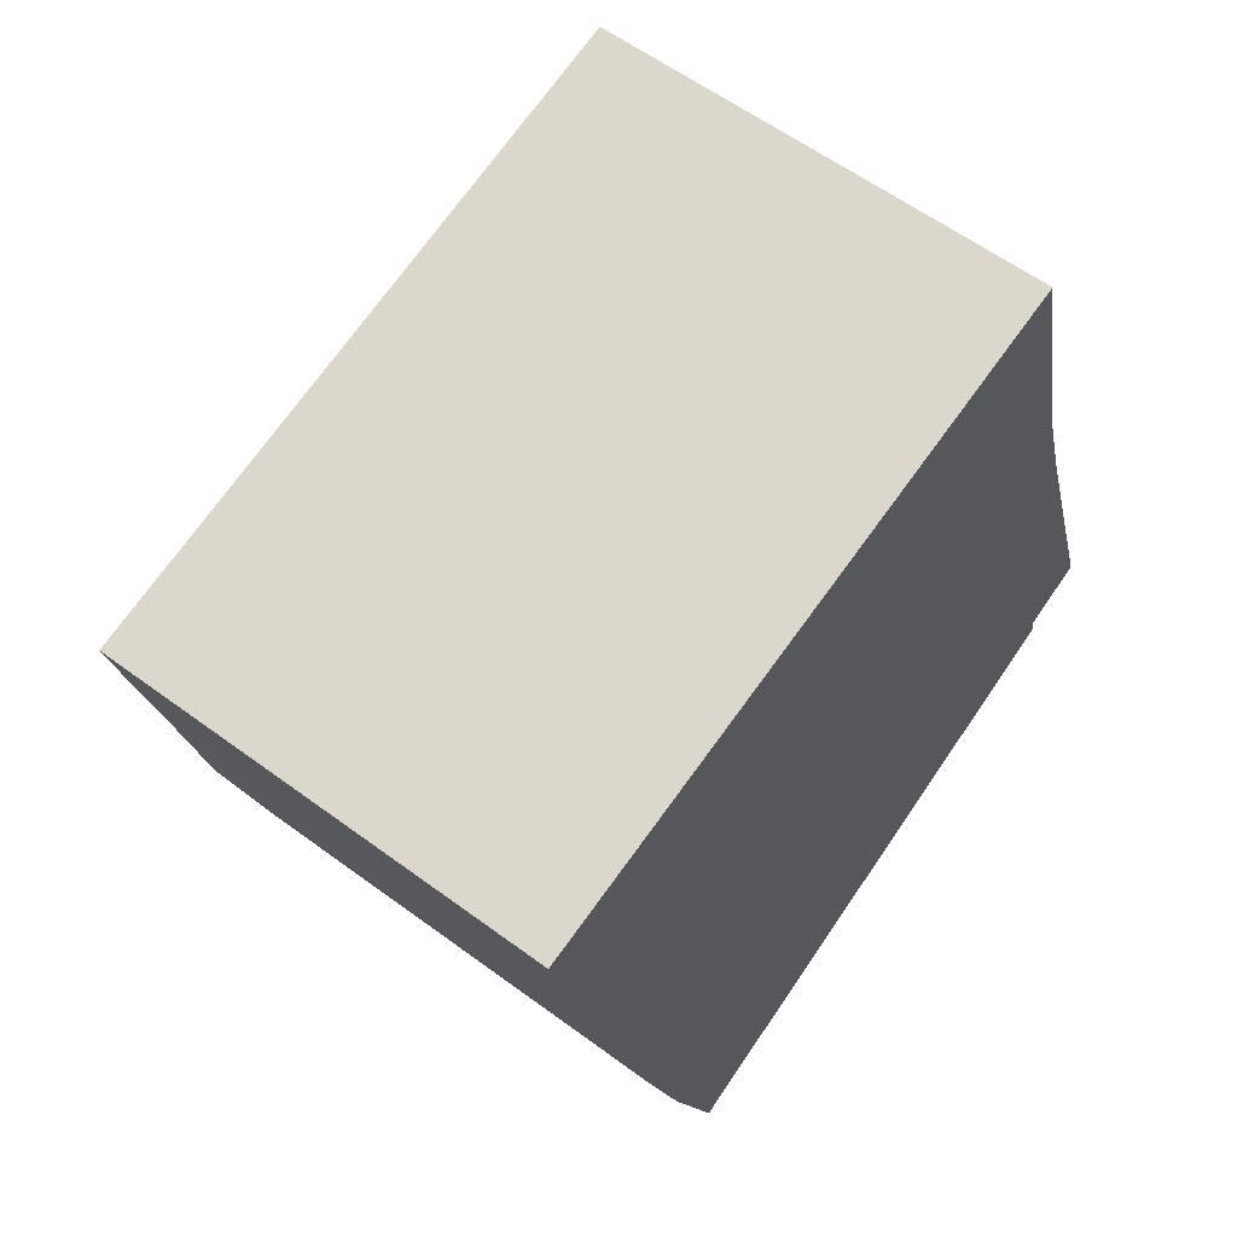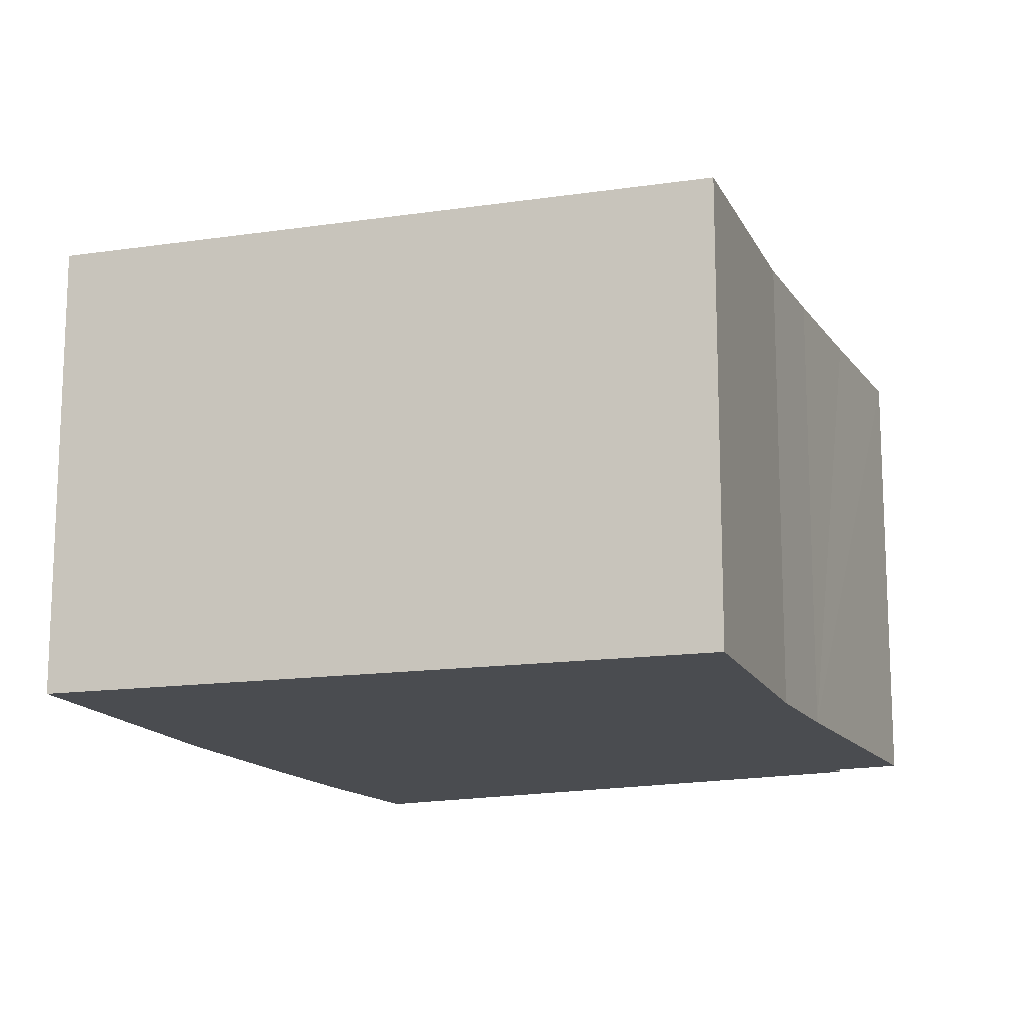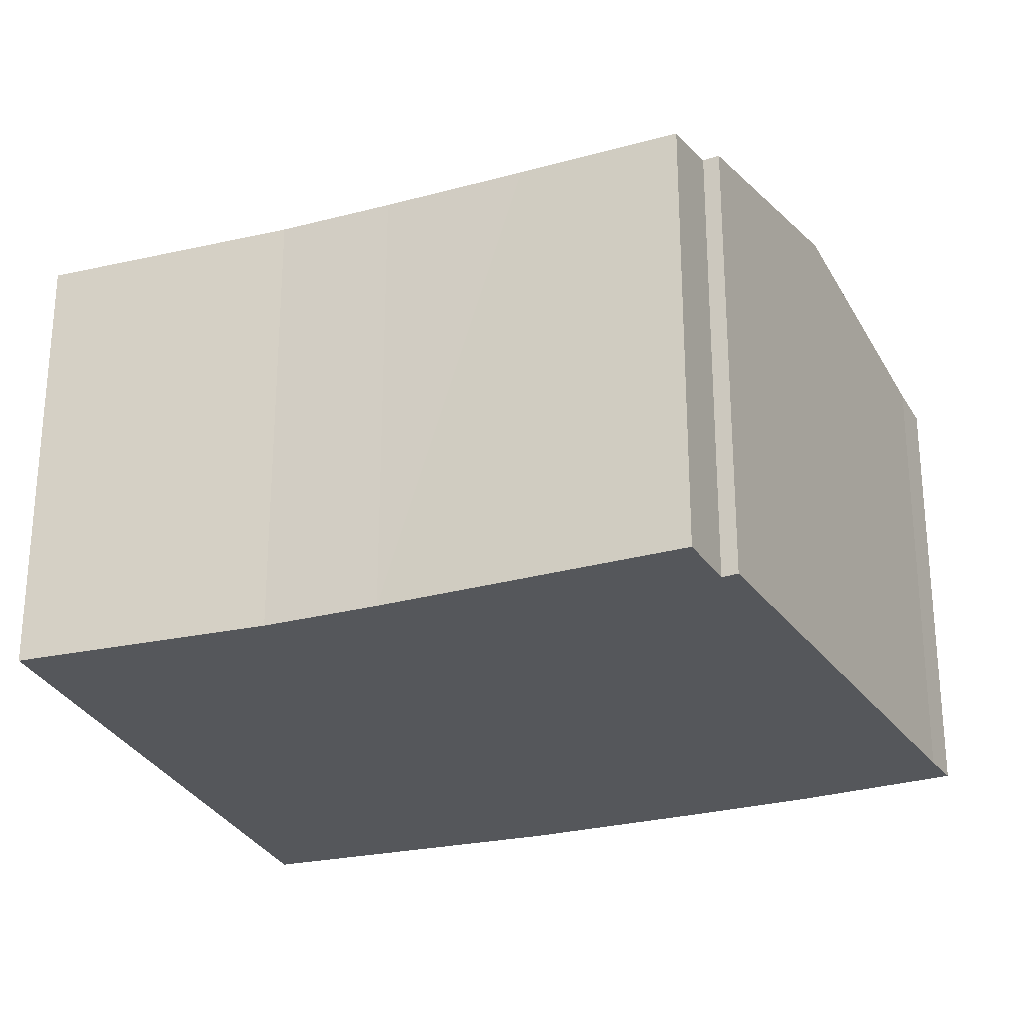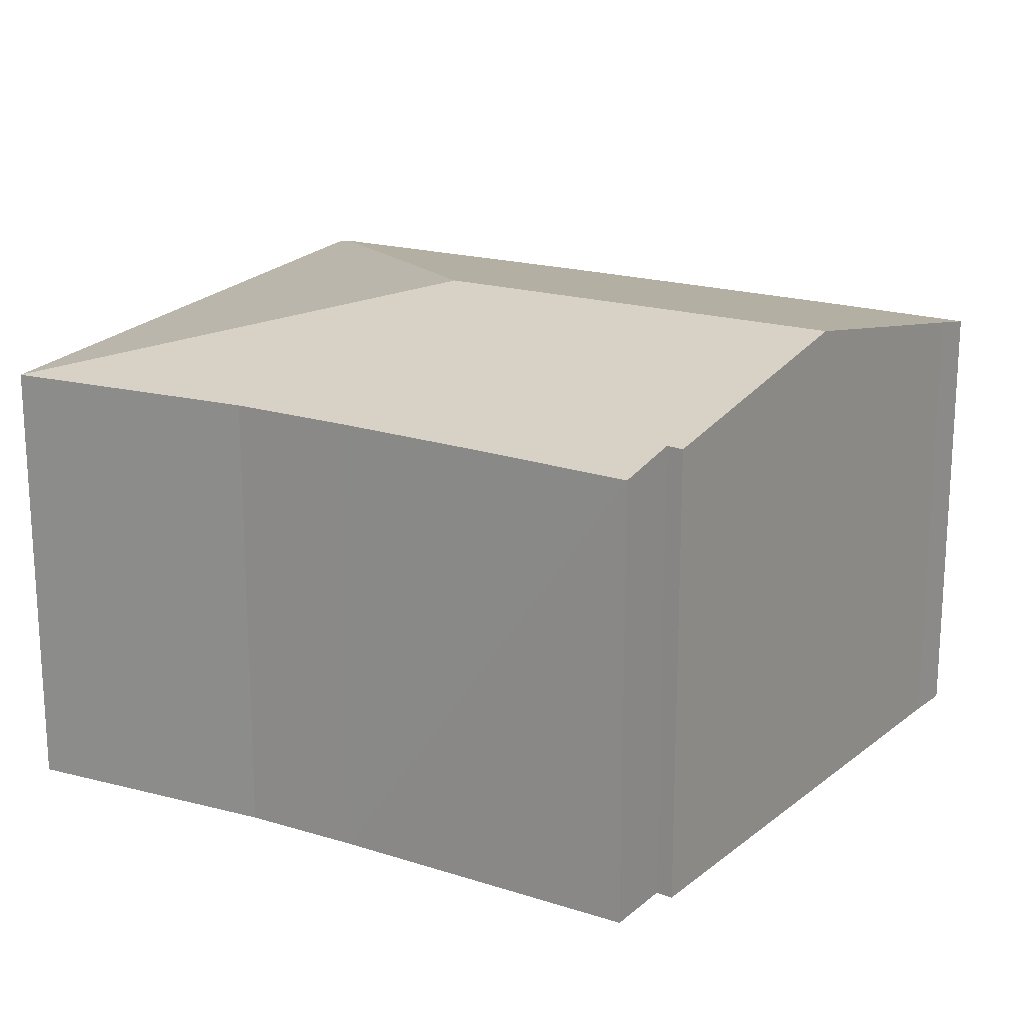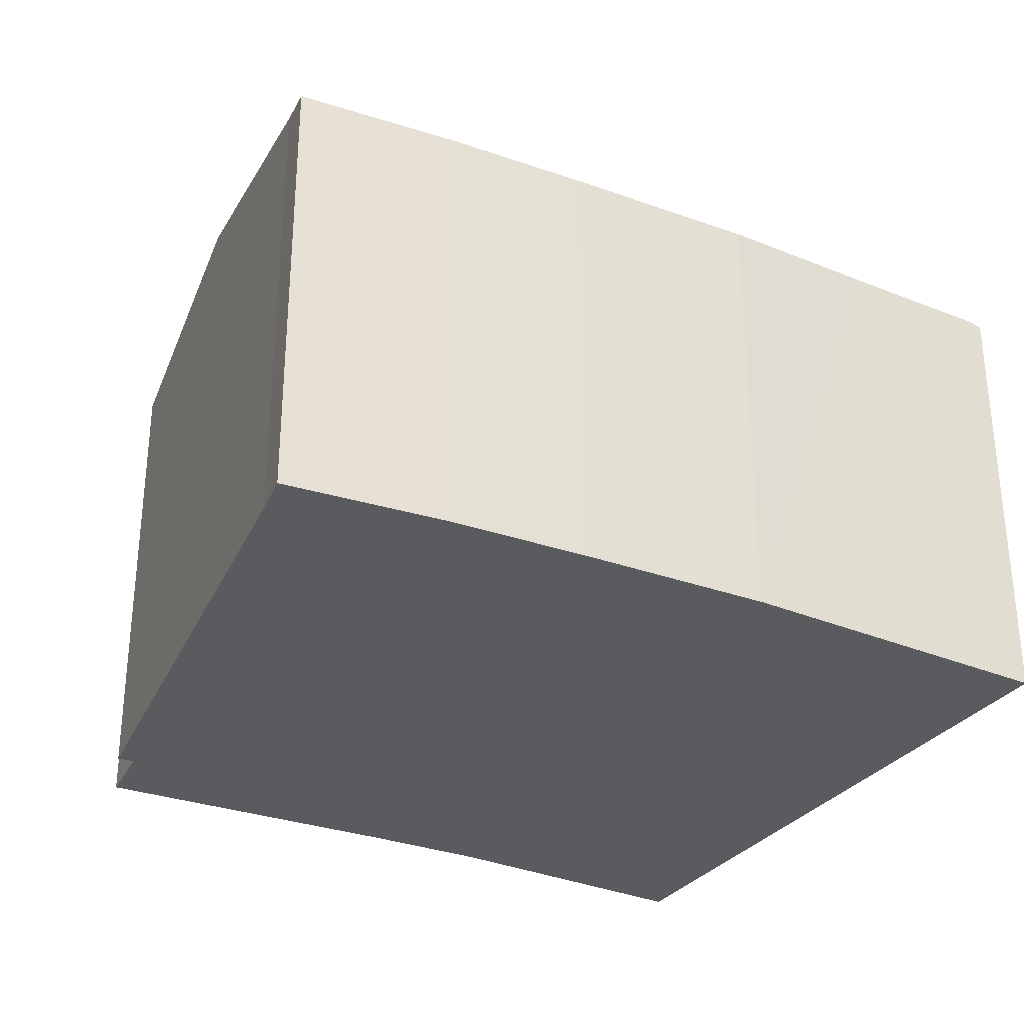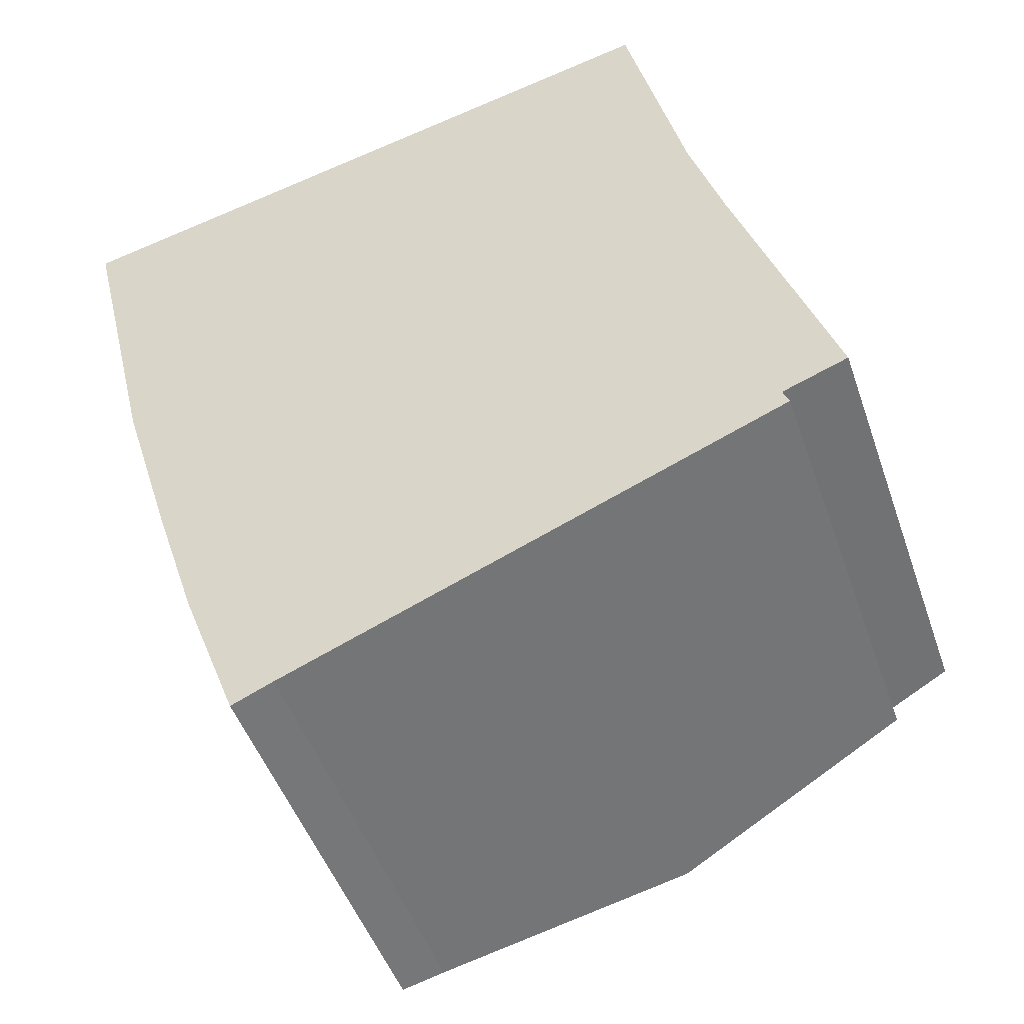
<metadata>
{"format":"obj","ext":"obj","renderer":"f3d","projection":"perspective","resolution":1024,"background":"white","views":[{"elev":59.3,"azim":-52.7,"up":"+Z"},{"elev":-14.9,"azim":4.8,"up":"+Y"},{"elev":-26.8,"azim":95.4,"up":"+Y"},{"elev":19.6,"azim":102.7,"up":"+Y"},{"elev":-32.0,"azim":-134.0,"up":"+Y"},{"elev":-47.9,"azim":18.7,"up":"+Z"}]}
</metadata>
<code>
v  5.667 7.047 -3.496
v  10.77 6.346 -7.72
v  7.314 7.047 -9.139
v  10.68 6.35 -7.503
v  11.6 6.166 -7.158
v  10.87 6.185 -4.999
v  10.23 6.197 -3.063
v  9.754 6.201 -1.501
v  8.916 6.166 2.032
v  5.095 6.597 -10.05
v  3.82 6.339 -10.57
v  3.245 6.221 -10.82
v  3.121 6.216 -10.5
v  2.445 6.187 -8.731
v  0.048 6.204 -0.194
v  1.827 6.174 -6.851
v  0.541 6.189 -2.175
v  1.065 6.166 -4.39
v  0 6.166 3.776e-16
v  3.82 6.474e-16 -10.57
v  3.245 6.628e-16 -10.82
v  5.095 6.154e-16 -10.05
v  2.445 5.346e-16 -8.731
v  3.121 6.429e-16 -10.5
v  1.827 4.195e-16 -6.851
v  1.065 2.688e-16 -4.39
v  0 0 0
v  0.541 1.332e-16 -2.175
v  0.048 1.188e-17 -0.194
v  8.916 -1.244e-16 2.032
v  9.754 9.191e-17 -1.501
v  10.23 1.876e-16 -3.063
v  11.6 4.383e-16 -7.158
v  10.87 3.061e-16 -4.999
v  10.68 4.594e-16 -7.503
v  10.77 4.727e-16 -7.72
v  7.314 5.596e-16 -9.139
g defaultobject
f 1 2 3
f 2 1 4
f 4 1 5
f 5 1 6
f 6 1 7
f 7 1 8
f 8 1 9
f 10 1 3
f 1 10 11
f 1 11 12
f 1 12 13
f 1 13 14
f 1 14 15
f 15 14 16
f 15 16 17
f 17 16 18
f 9 15 19
f 15 9 1
f 20 12 11
f 12 20 21
f 22 20 11
f 21 13 12
f 13 21 14
f 14 21 23
f 23 21 24
f 23 16 14
f 16 23 25
f 25 18 16
f 18 25 26
f 26 17 18
f 17 26 15
f 15 26 19
f 19 26 27
f 27 26 28
f 27 28 29
f 27 9 19
f 9 27 30
f 9 31 8
f 31 9 30
f 31 7 8
f 7 31 32
f 32 6 7
f 6 32 5
f 5 32 33
f 33 32 34
f 35 2 4
f 2 35 36
f 5 35 4
f 35 5 33
f 36 3 2
f 3 36 10
f 10 36 11
f 11 36 37
f 11 37 22
f 27 31 30
f 31 27 32
f 32 27 34
f 34 27 33
f 33 27 35
f 35 27 36
f 36 27 37
f 37 27 22
f 22 27 29
f 22 29 28
f 22 28 26
f 22 26 20
f 20 26 25
f 20 25 23
f 20 23 24
f 20 24 21

</code>
